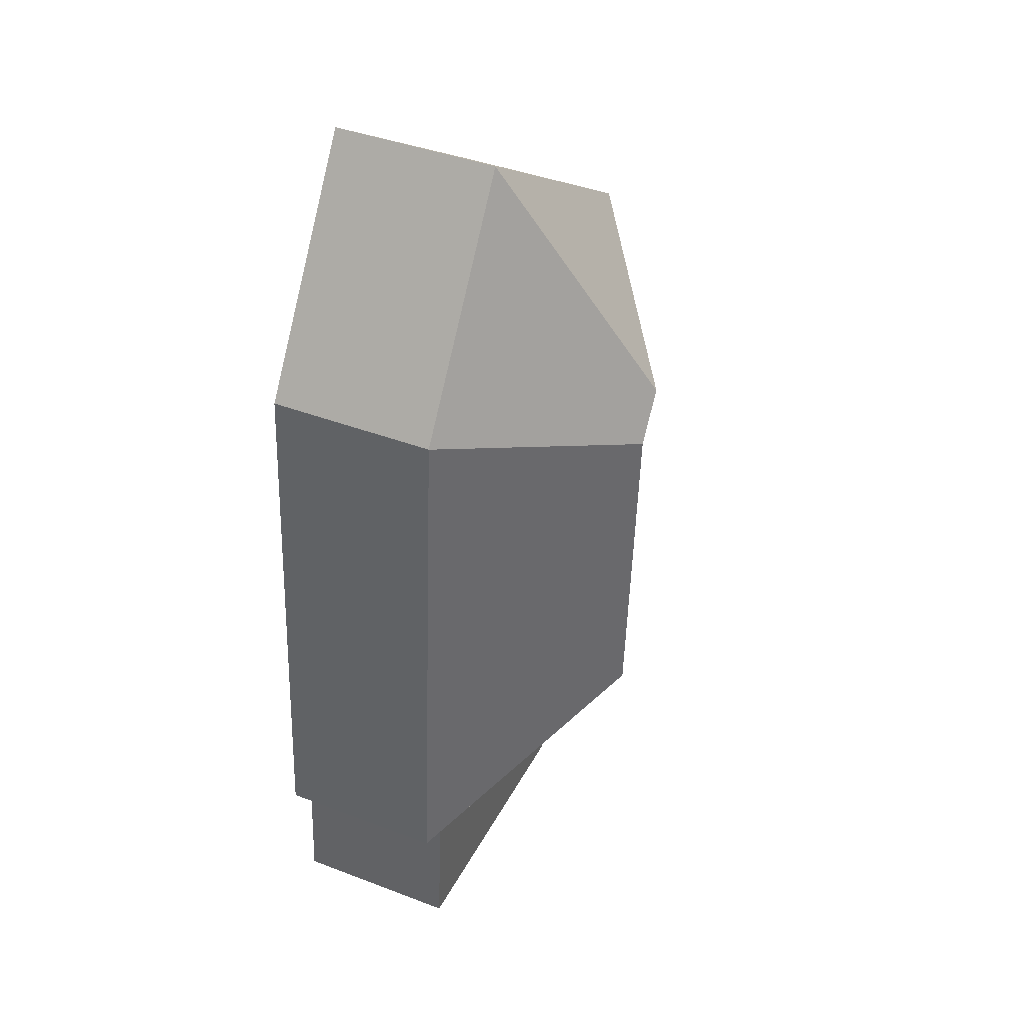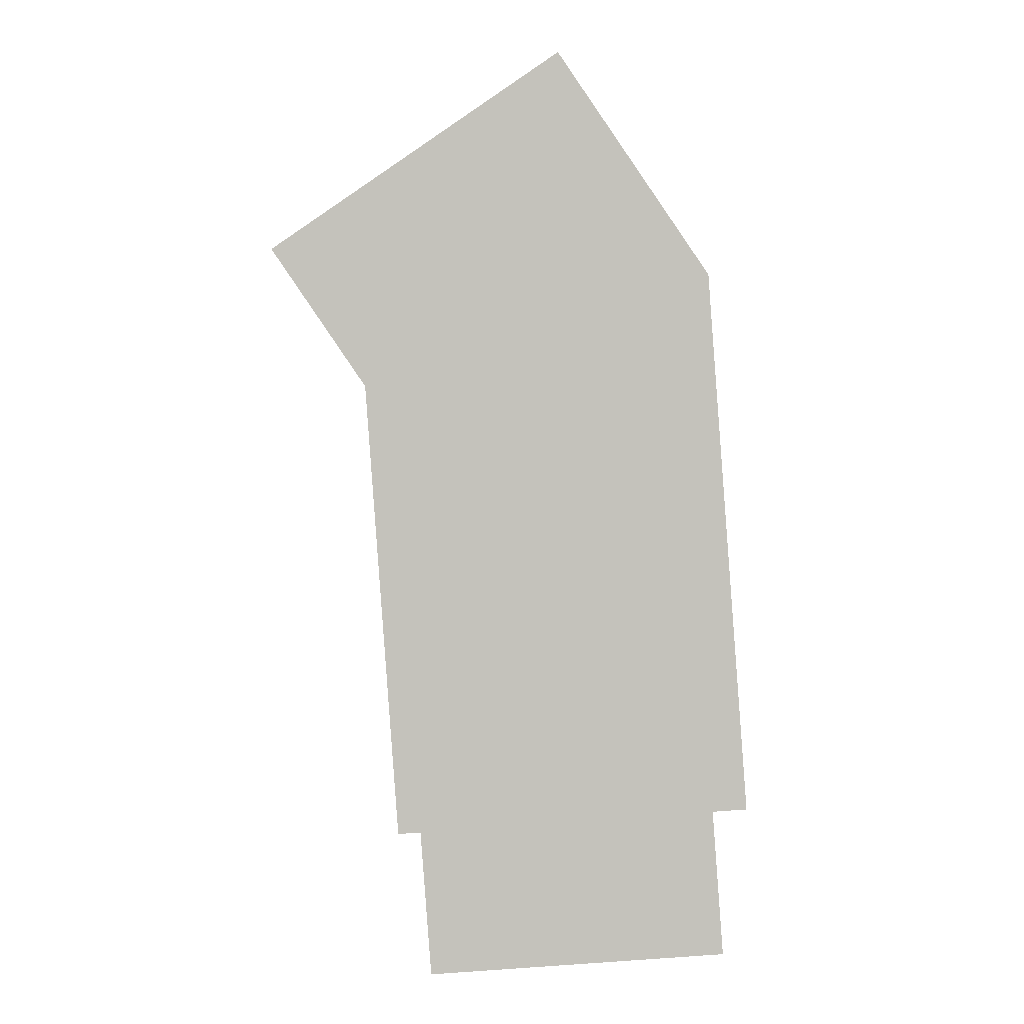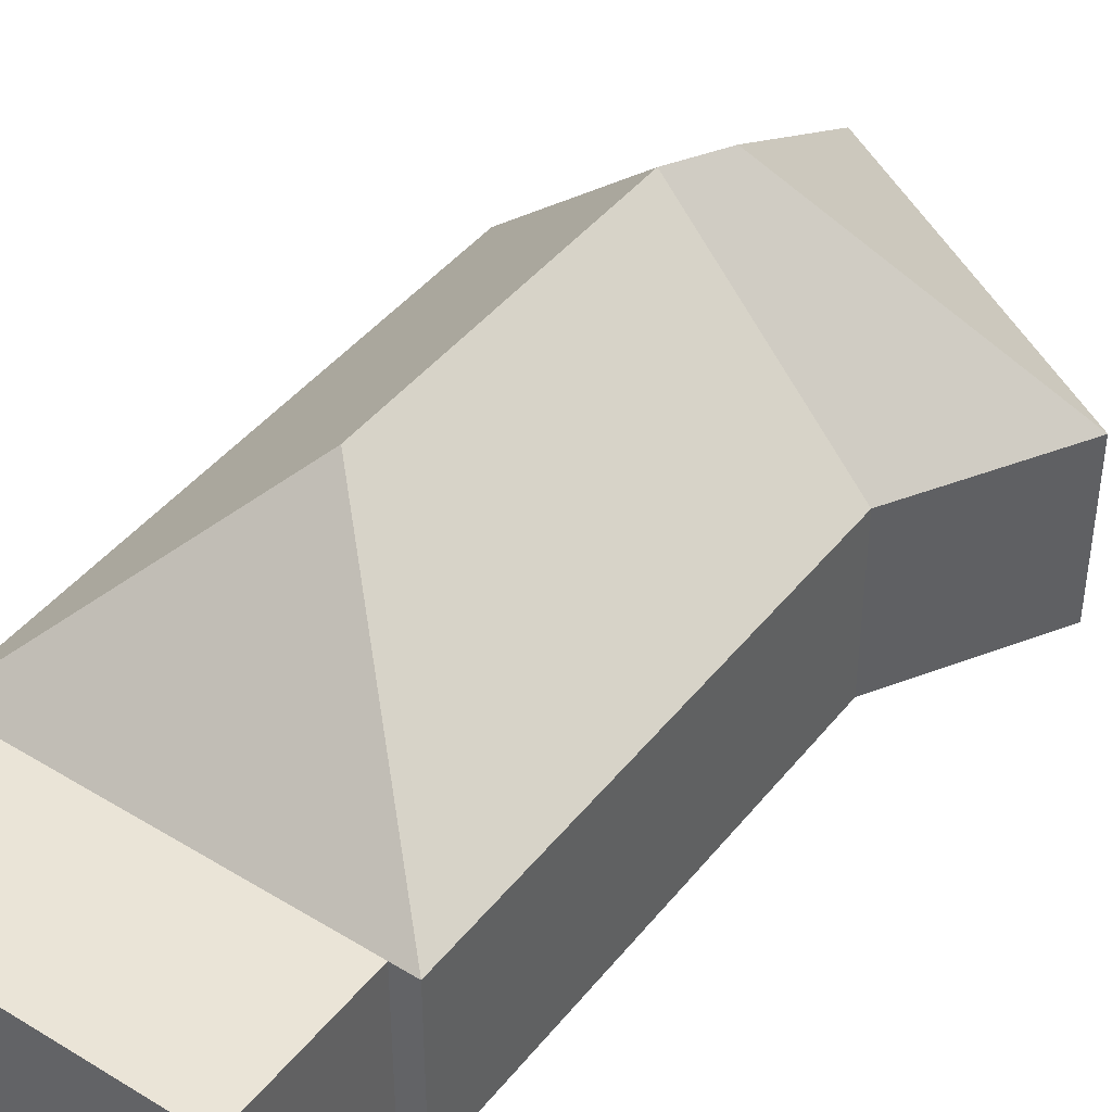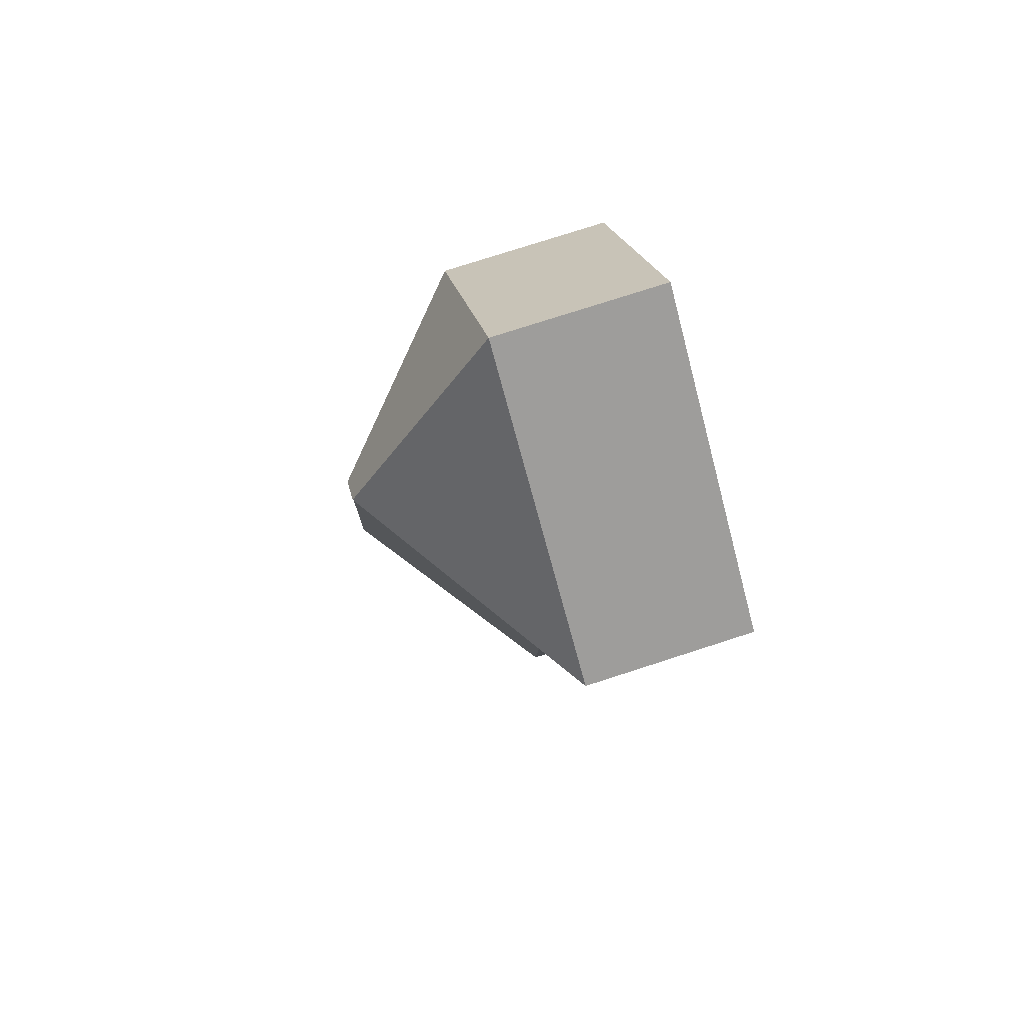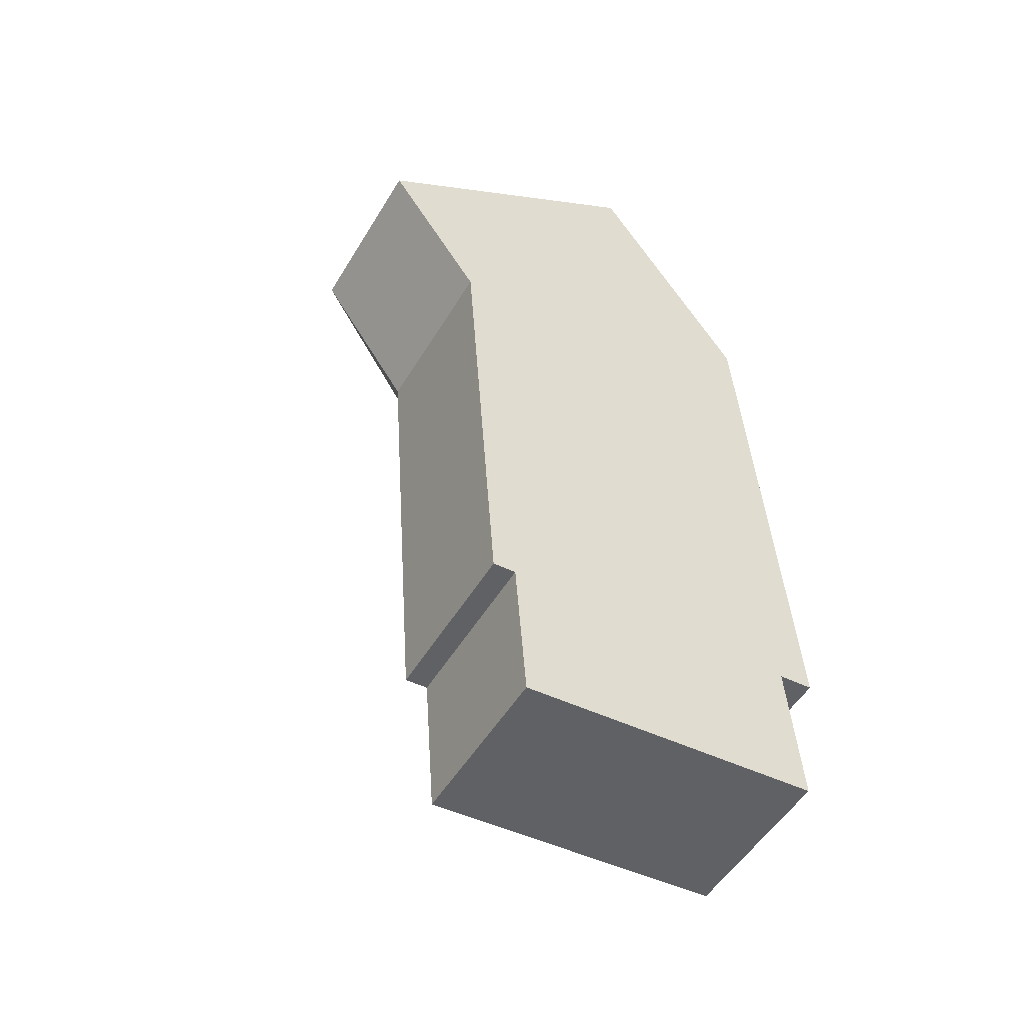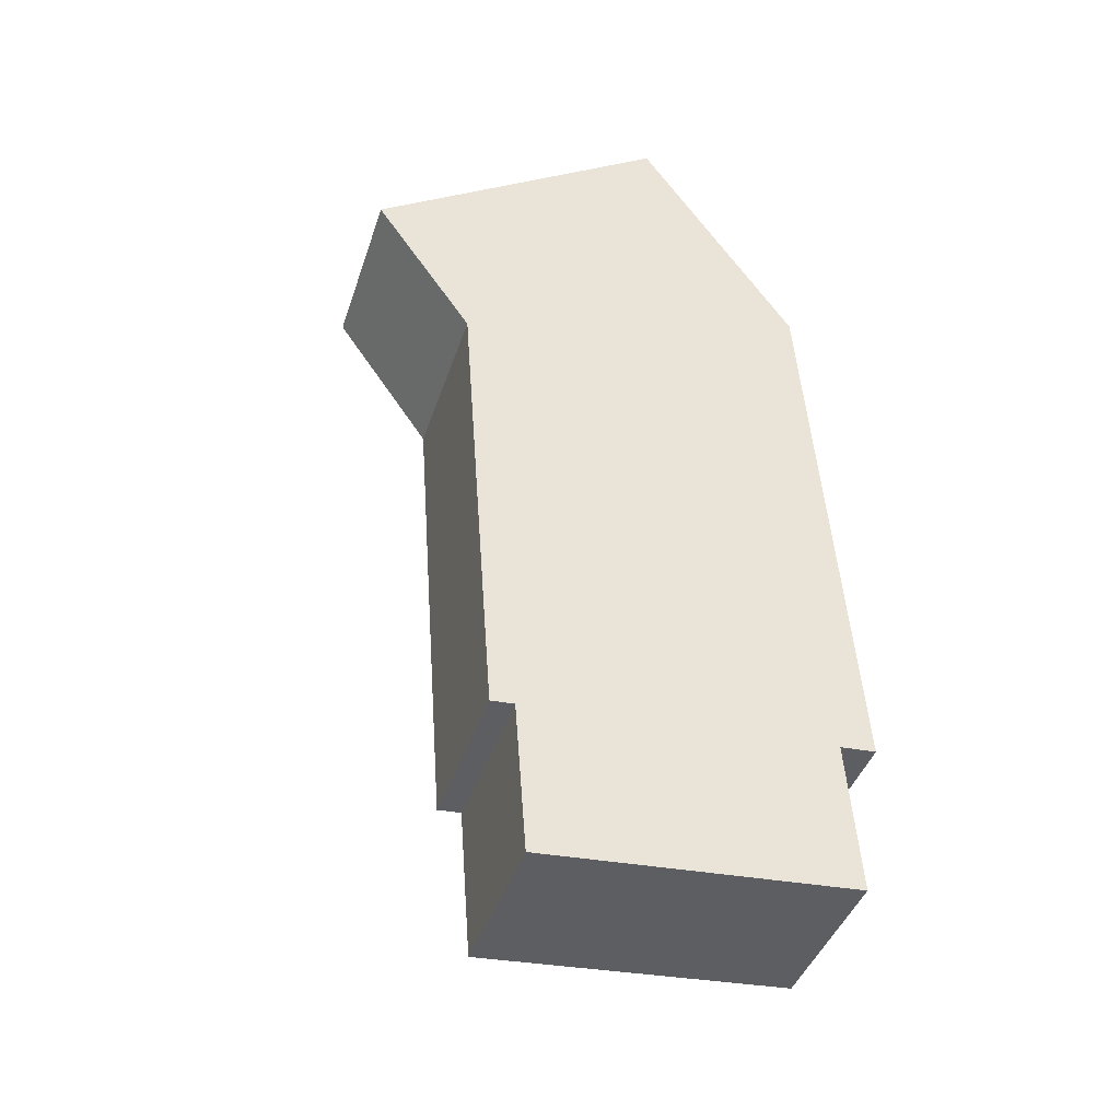
<metadata>
{"format":"obj","ext":"obj","renderer":"f3d","projection":"perspective","resolution":1024,"background":"white","views":[{"elev":41.9,"azim":114.6,"up":"+Z"},{"elev":1.7,"azim":0.9,"up":"+Z"},{"elev":43.8,"azim":-148.5,"up":"+Y"},{"elev":76.7,"azim":-107.9,"up":"+Z"},{"elev":-51.7,"azim":-30.3,"up":"+Z"},{"elev":-41.6,"azim":-17.7,"up":"+Z"}]}
</metadata>
<code>
o CG10_500_035062_0037
v 140.8 75 -21.42
v 209.1 75 -121.8
v 136.5 144.8 -149.5
v 122.6 144.9 -129.1
v 227.2 75 -365.6
v 211.8 75 -366.7
v 146.8 145 -289.8
v 10.54 75 -110
v 53.13 75 -172.4
v 216.6 75 -432.3
v 78.06 75 -376.6
v 67.87 75 -377.4
v 82.91 75 -442.2
v 140.8 0 -21.42
v 209.1 0 -121.8
v 227.2 0 -365.6
v 211.8 0 -366.7
v 216.6 0 -432.3
v 82.91 0 -442.2
v 78.06 0 -376.6
v 67.87 0 -377.4
v 53.13 0 -172.4
v 10.54 0 -110
f 8 1 4
f 5 7 3 2
f 2 3 4 1
f 12 7 5 6 11
f 11 6 10 13
f 9 3 7 12
f 8 9 3 4
f 14 15 16 17 18 19 20 21 22 23
f 1 14 15 2
f 2 15 16 5
f 5 16 17 6
f 6 17 18 10
f 10 18 19 13
f 13 19 20 11
f 11 20 21 12
f 12 21 22 9
f 9 22 23 8
f 8 23 14 1

</code>
